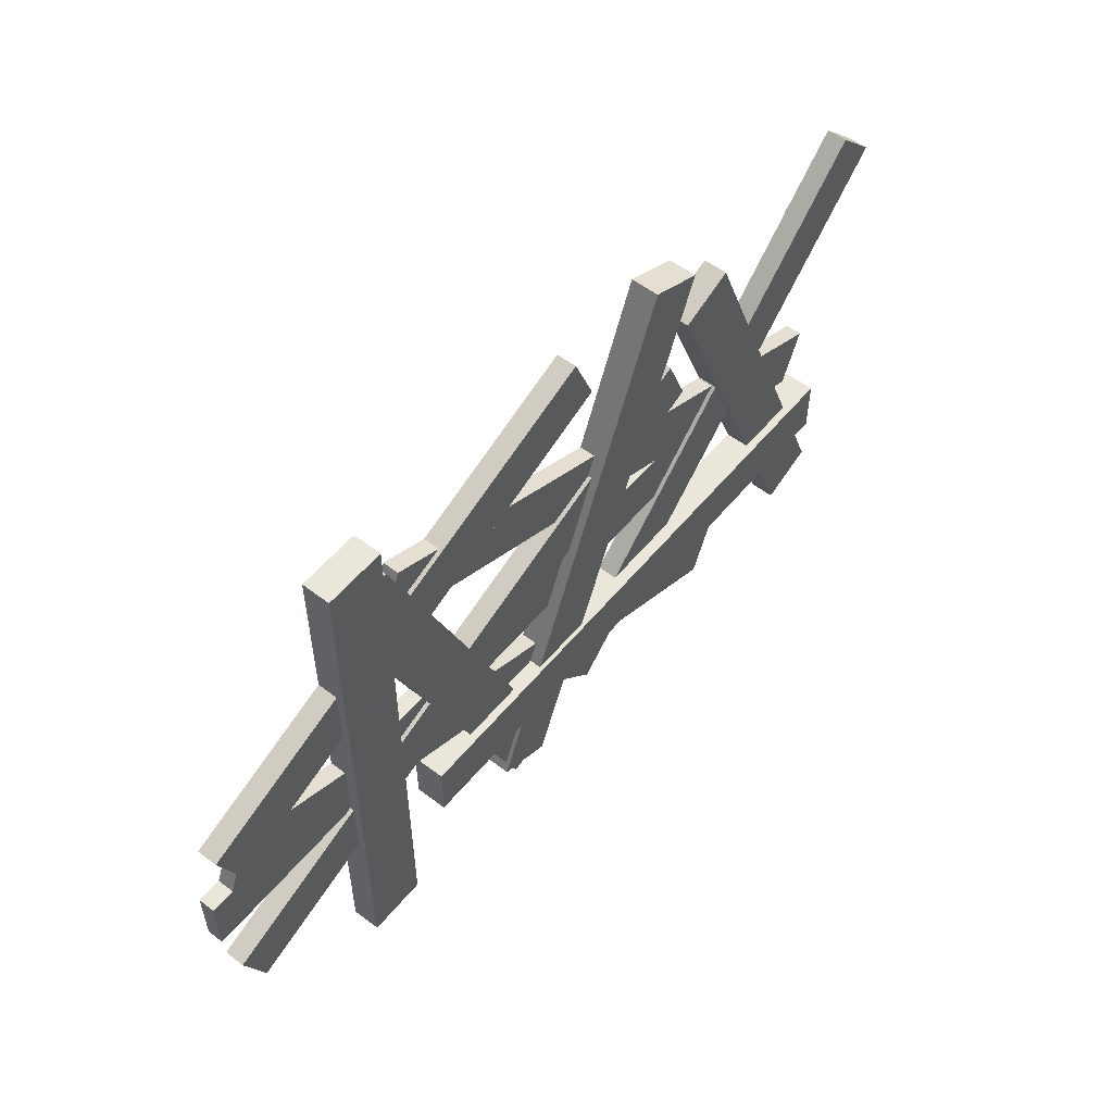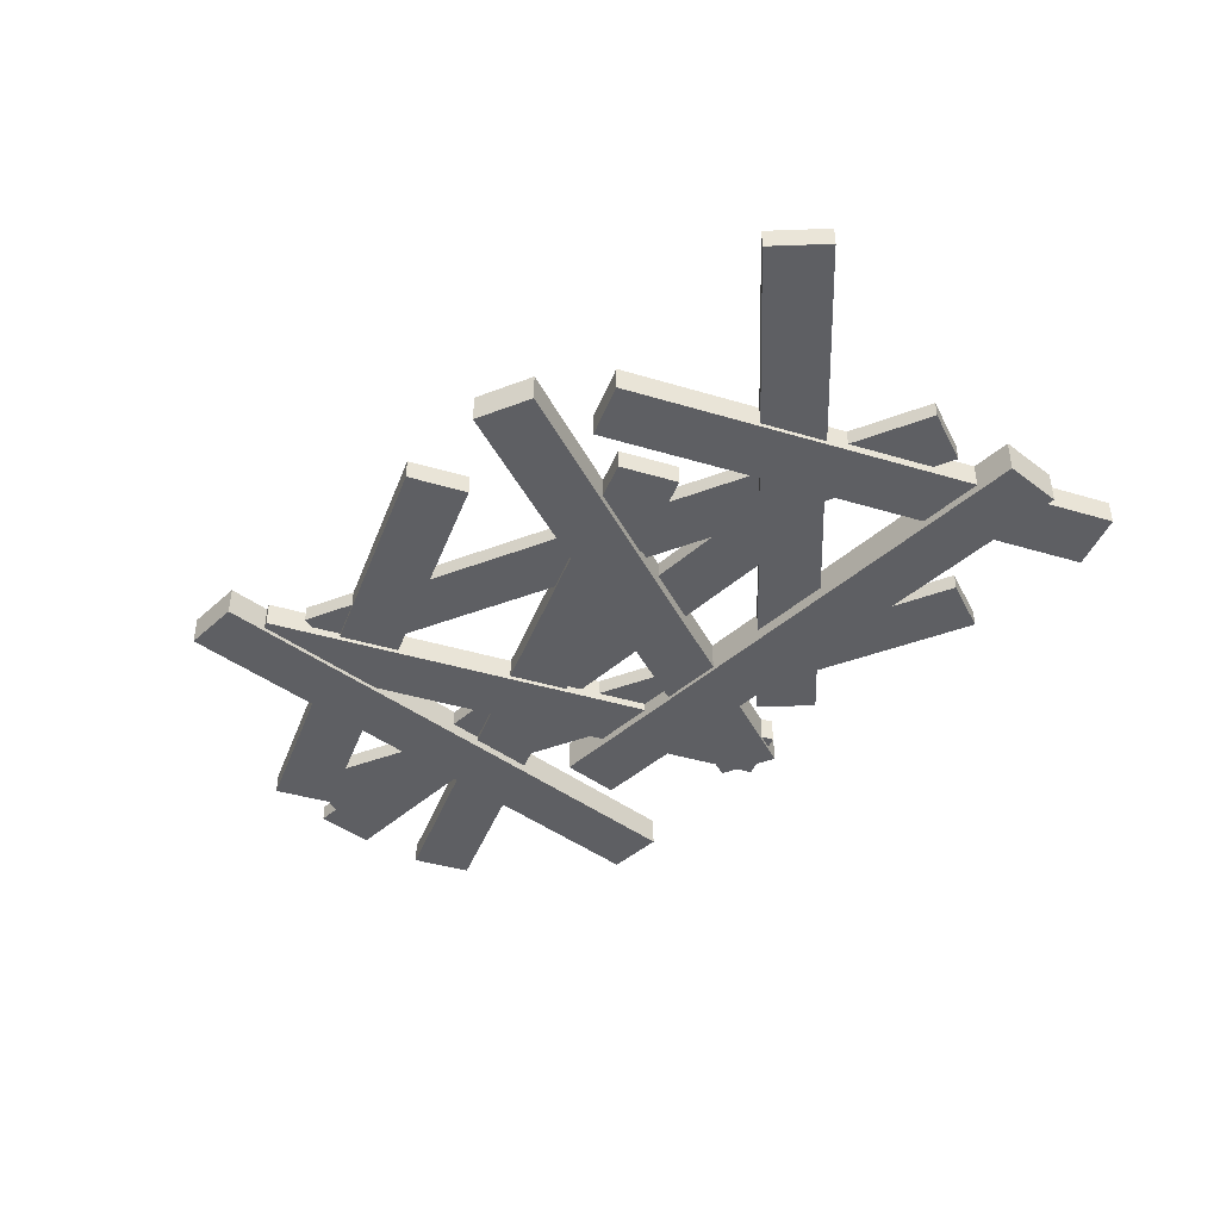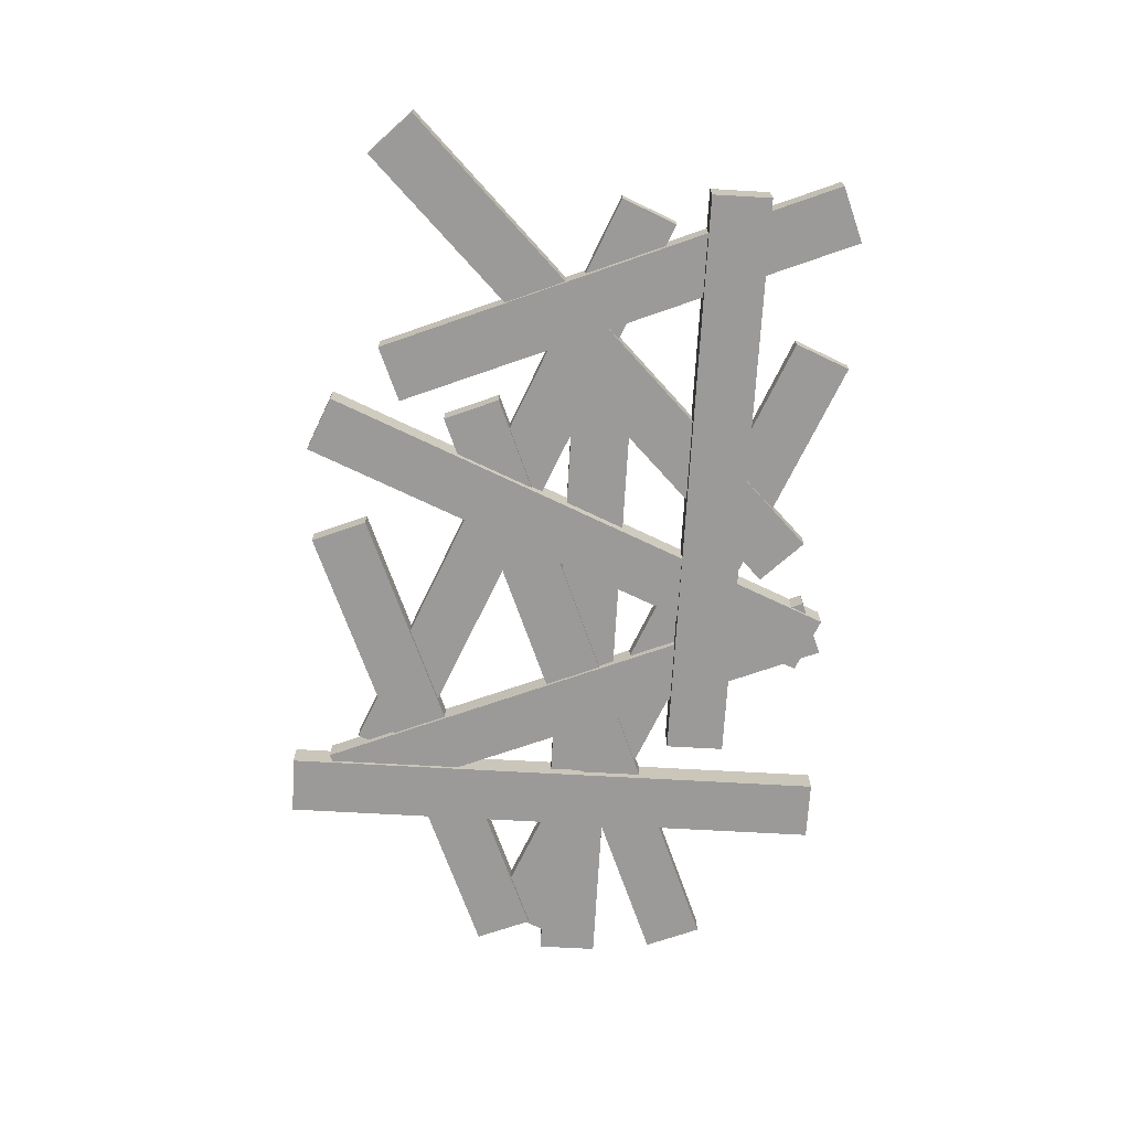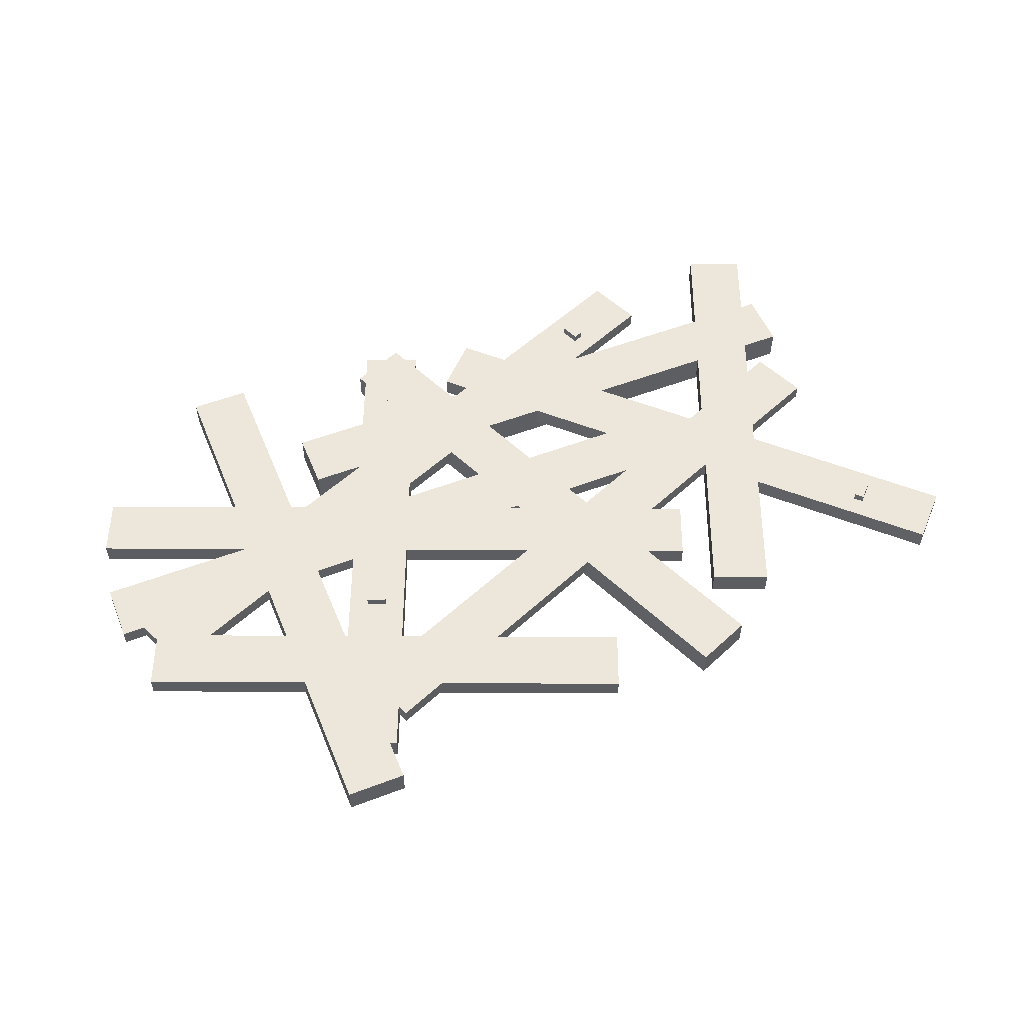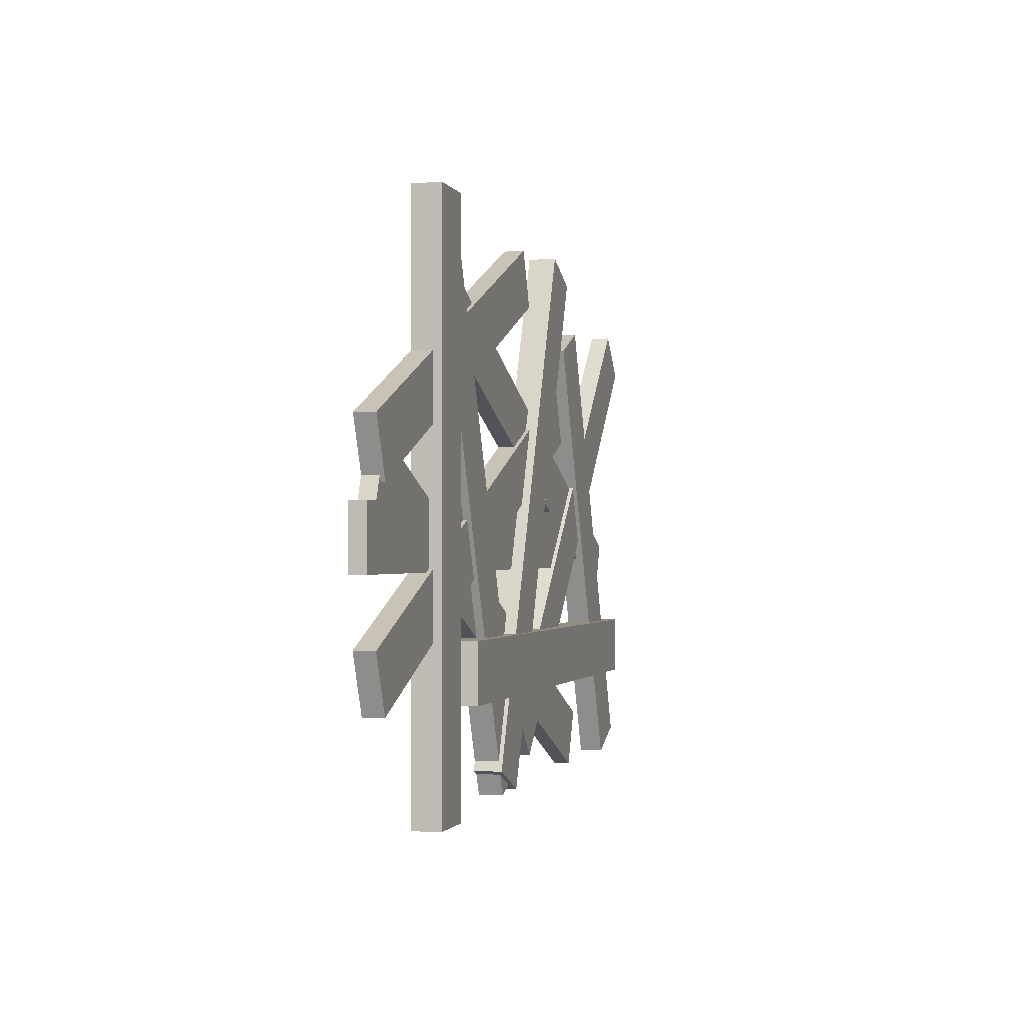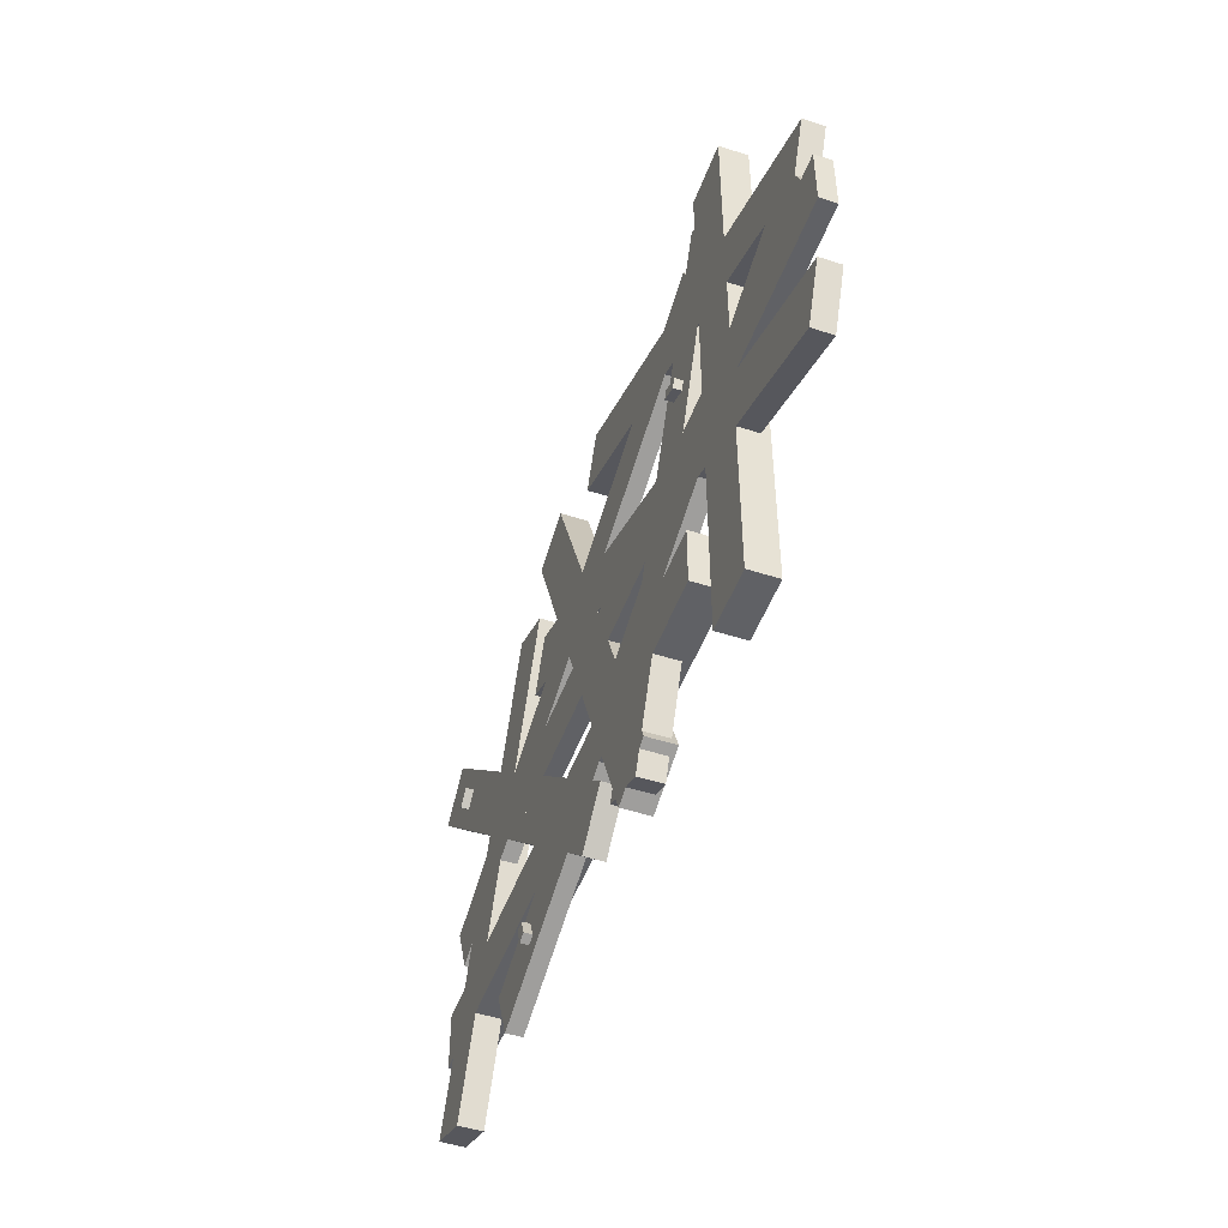
<metadata>
{"format":"obj","ext":"obj","renderer":"f3d","projection":"perspective","resolution":1024,"background":"white","views":[{"elev":55.0,"azim":128.8,"up":"+Y"},{"elev":-41.6,"azim":-132.5,"up":"+Z"},{"elev":-69.3,"azim":-93.2,"up":"+Z"},{"elev":53.3,"azim":157.8,"up":"+Z"},{"elev":-1.0,"azim":104.9,"up":"+Y"},{"elev":-49.3,"azim":70.3,"up":"+Y"}]}
</metadata>
<code>
o cube.151
v 0.7015 -0.5634 0.4437
v -0.3494 -0.9987 0.4437
v -0.3852 -0.9121 0.4437
v 0.6657 -0.4768 0.4437
v 0.7015 -0.5634 0.4688
v 0.6657 -0.4768 0.4688
v -0.3494 -0.9987 0.4688
v -0.3852 -0.9121 0.4688
f 1 2 3 4
f 5 1 4 6
f 7 5 6 8
f 2 7 8 3
f 8 6 4 3
f 2 1 5 7
o cube.152
v 0.3761 -0.3173 0.4437
v -0.5651 -0.7071 0.4437
v -0.601 -0.6205 0.4437
v 0.3402 -0.2306 0.4437
v 0.3761 -0.3173 0.4688
v 0.3402 -0.2306 0.4688
v -0.5651 -0.7071 0.4688
v -0.601 -0.6205 0.4688
f 9 10 11 12
f 13 9 12 14
f 15 13 14 16
f 10 15 16 11
f 16 14 12 11
f 10 9 13 15
o cube.153
v 0.3187 -0.85 0.4188
v -0.6188 -0.85 0.4188
v -0.6188 -0.7563 0.4188
v 0.3187 -0.7563 0.4188
v 0.3187 -0.85 0.4688
v 0.3187 -0.7563 0.4688
v -0.6188 -0.85 0.4688
v -0.6188 -0.7563 0.4688
f 17 18 19 20
f 21 17 20 22
f 23 21 22 24
f 18 23 24 19
f 24 22 20 19
f 18 17 21 23
o cube.154
v 0.6839 -0.8384 0.4375
v -0.2689 -0.4437 0.4375
v -0.233 -0.3571 0.4375
v 0.7198 -0.7517 0.4375
v 0.6839 -0.8384 0.4688
v 0.7198 -0.7517 0.4688
v -0.2689 -0.4437 0.4688
v -0.233 -0.3571 0.4688
f 25 26 27 28
f 29 25 28 30
f 31 29 30 32
f 26 31 32 27
f 32 30 28 27
f 26 25 29 31
o cube.155
v -0.05169 -0.9553 0.4375
v -0.7146 -0.2924 0.4375
v -0.6483 -0.2261 0.4375
v 0.0146 -0.889 0.4375
v -0.05169 -0.9553 0.4688
v 0.0146 -0.889 0.4688
v -0.7146 -0.2924 0.4688
v -0.6483 -0.2261 0.4688
f 33 34 35 36
f 37 33 36 38
f 39 37 38 40
f 34 39 40 35
f 40 38 36 35
f 34 33 37 39
o cube.156
v 0.1661 -0.9596 0.425
v 0.07944 -0.9955 0.425
v -0.2602 -0.1755 0.425
v -0.1736 -0.1397 0.425
v 0.1661 -0.9596 0.4688
v -0.1736 -0.1397 0.4688
v 0.07944 -0.9955 0.4688
v -0.2602 -0.1755 0.4688
f 41 42 43 44
f 45 41 44 46
f 47 45 46 48
f 42 47 48 43
f 48 46 44 43
f 42 41 45 47
o cube.157
v 0.1373 -0.9988 0.4313
v 0.05069 -0.9629 0.4313
v 0.3736 -0.1834 0.4313
v 0.4602 -0.2193 0.4313
v 0.1373 -0.9988 0.4688
v 0.4602 -0.2193 0.4688
v 0.05069 -0.9629 0.4688
v 0.3736 -0.1834 0.4688
f 49 50 51 52
f 53 49 52 54
f 55 53 54 56
f 50 55 56 51
f 56 54 52 51
f 50 49 53 55
o cube.158
v 0.7375 -0.6563 0.4437
v -0.2938 -0.6563 0.4437
v -0.2938 -0.5625 0.4437
v 0.7375 -0.5625 0.4437
v 0.7375 -0.6563 0.4688
v 0.7375 -0.5625 0.4688
v -0.2938 -0.6563 0.4688
v -0.2938 -0.5625 0.4688
f 57 58 59 60
f 61 57 60 62
f 63 61 62 64
f 58 63 64 59
f 64 62 60 59
f 58 57 61 63
o cube.159
v 0.6839 -0.5384 0.4375
v -0.04945 -0.2346 0.4375
v -0.01357 -0.148 0.4375
v 0.7198 -0.4517 0.4375
v 0.6839 -0.5384 0.4688
v 0.7198 -0.4517 0.4688
v -0.04945 -0.2346 0.4688
v -0.01357 -0.148 0.4688
f 65 66 67 68
f 69 65 68 70
f 71 69 70 72
f 66 71 72 67
f 72 70 68 67
f 66 65 69 71
o cube.160
v 0.4781 -1.009 0.425
v 0.3844 -1.009 0.425
v 0.3844 -0.1219 0.425
v 0.4781 -0.1219 0.425
v 0.4781 -1.009 0.4688
v 0.4781 -0.1219 0.4688
v 0.3844 -1.009 0.4688
v 0.3844 -0.1219 0.4688
f 73 74 75 76
f 77 73 76 78
f 79 77 78 80
f 74 79 80 75
f 80 78 76 75
f 74 73 77 79
o cube.161
v -0.5544 -0.9955 0.4313
v -0.6411 -0.9596 0.4313
v -0.3469 -0.2494 0.4313
v -0.2603 -0.2853 0.4313
v -0.5544 -0.9955 0.4688
v -0.2603 -0.2853 0.4688
v -0.6411 -0.9596 0.4688
v -0.3469 -0.2494 0.4688
f 81 82 83 84
f 85 81 84 86
f 87 85 86 88
f 82 87 88 83
f 88 86 84 83
f 82 81 85 87
o cube.162
v -0.5953 -0.3675 0.4688
v -0.6063 -0.3564 0.4688
v -0.5842 -0.3343 0.4688
v -0.5732 -0.3454 0.4688
v -0.5953 -0.3675 0.4813
v -0.5732 -0.3454 0.4813
v -0.6063 -0.3564 0.4813
v -0.5842 -0.3343 0.4813
f 89 90 91 92
f 93 89 92 94
f 95 93 94 96
f 90 95 96 91
f 96 94 92 91
f 90 89 93 95
o cube.163
v -0.243 -0.9208 0.4688
v -0.2574 -0.9268 0.4688
v -0.2693 -0.8979 0.4688
v -0.2549 -0.8919 0.4688
v -0.243 -0.9208 0.4813
v -0.2549 -0.8919 0.4813
v -0.2574 -0.9268 0.4813
v -0.2693 -0.8979 0.4813
f 97 98 99 100
f 101 97 100 102
f 103 101 102 104
f 98 103 104 99
f 104 102 100 99
f 98 97 101 103
o cube.164
v 0.3201 -0.4758 0.4688
v 0.2912 -0.4639 0.4688
v 0.2972 -0.4494 0.4688
v 0.3261 -0.4614 0.4688
v 0.3201 -0.4758 0.4813
v 0.3261 -0.4614 0.4813
v 0.2912 -0.4639 0.4813
v 0.2972 -0.4494 0.4813
f 105 106 107 108
f 109 105 108 110
f 111 109 110 112
f 106 111 112 107
f 112 110 108 107
f 106 105 109 111

</code>
